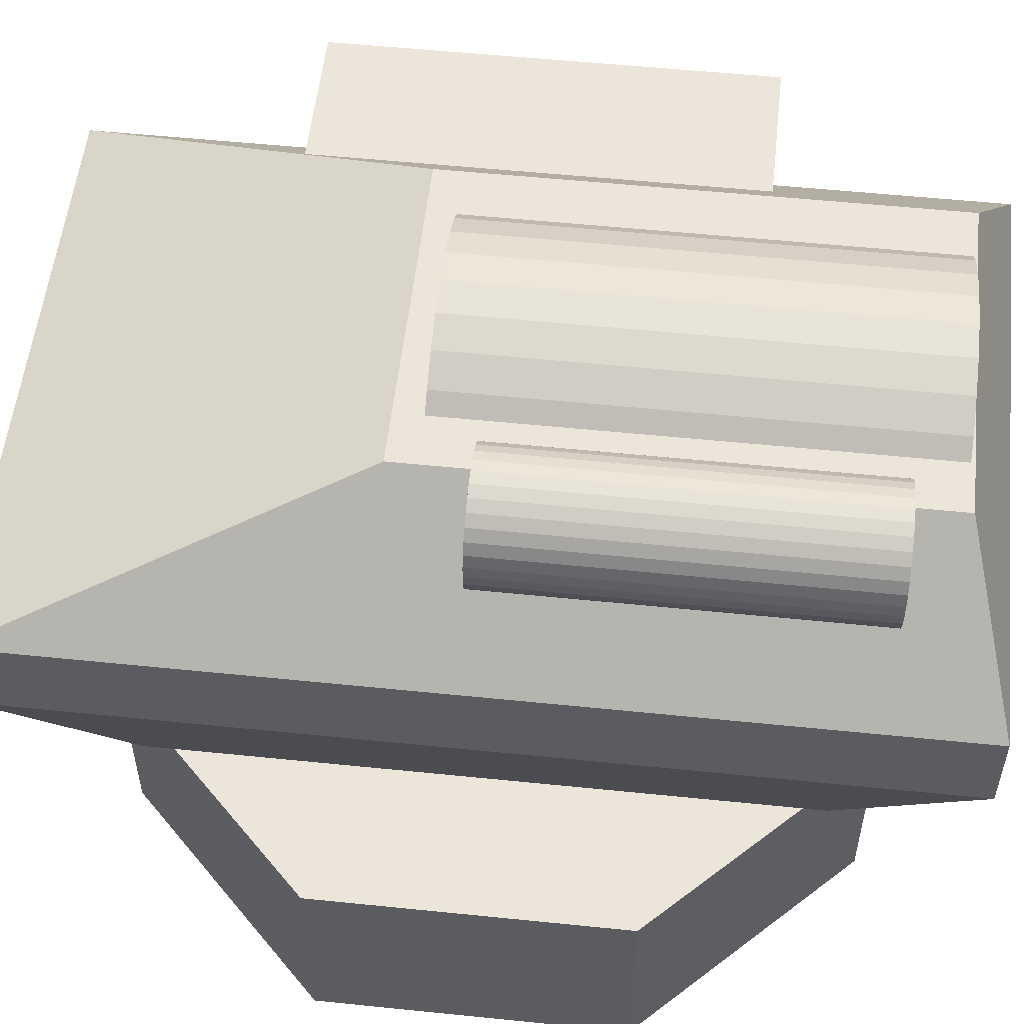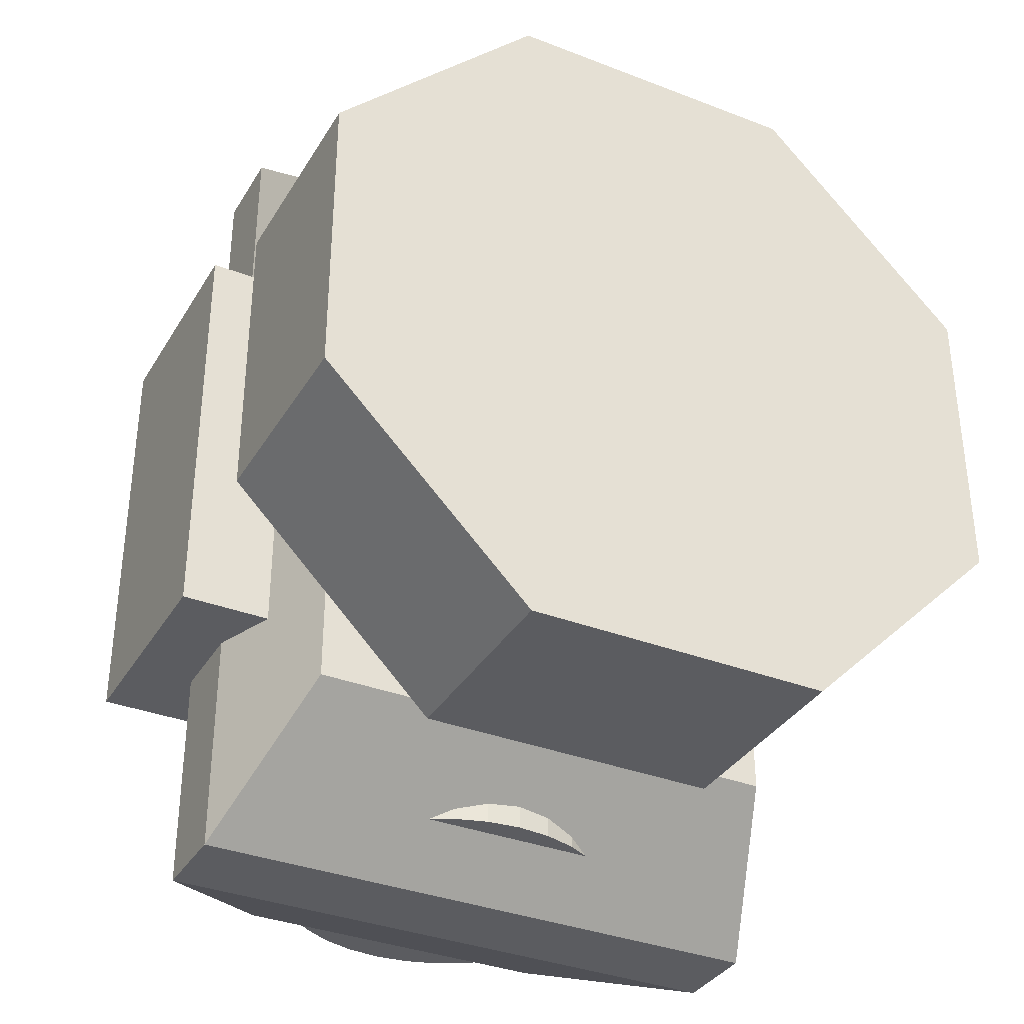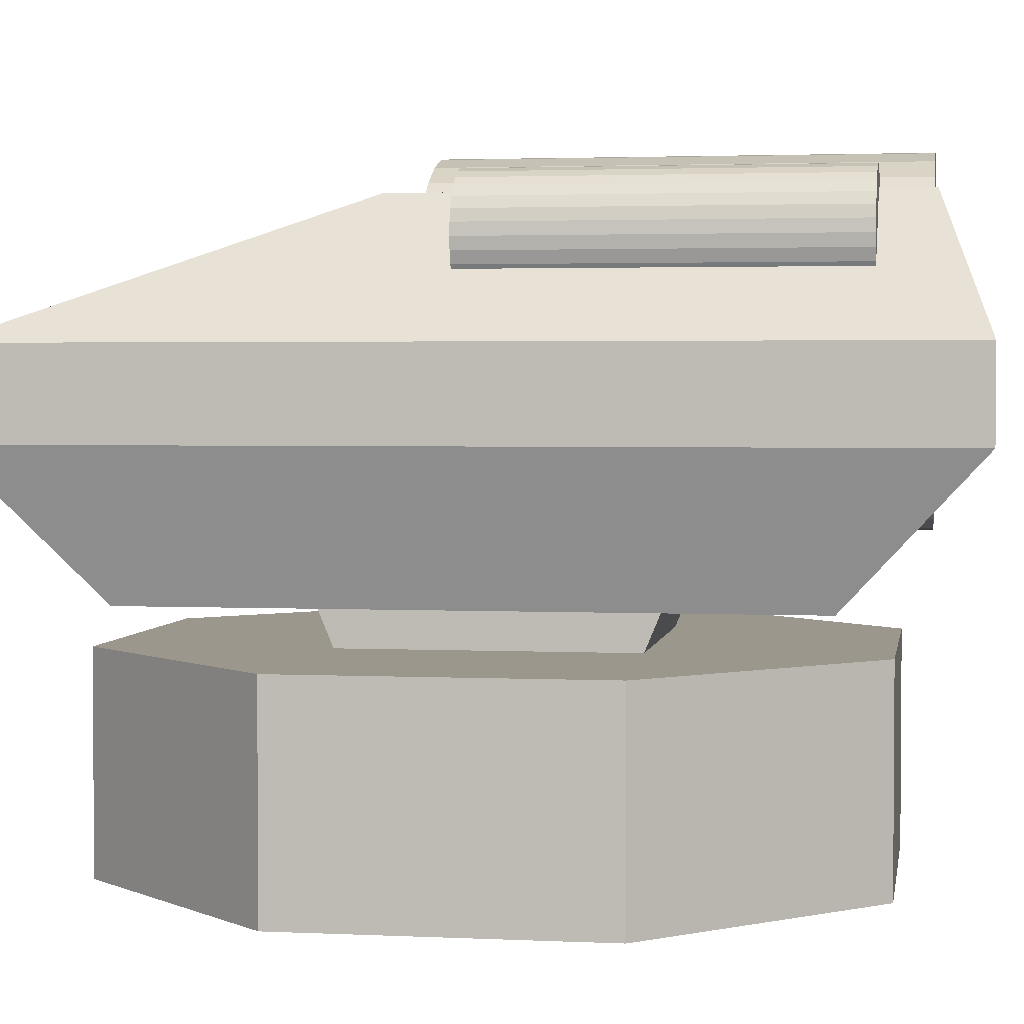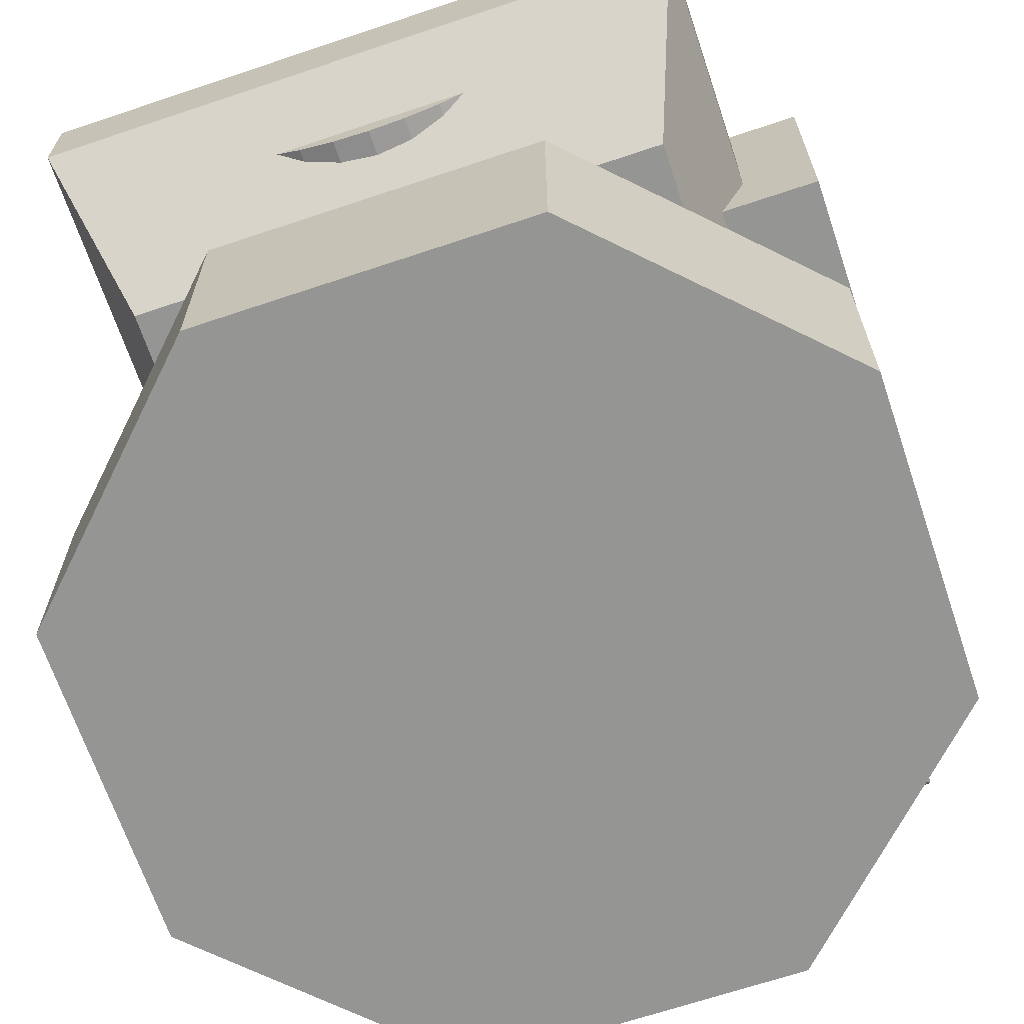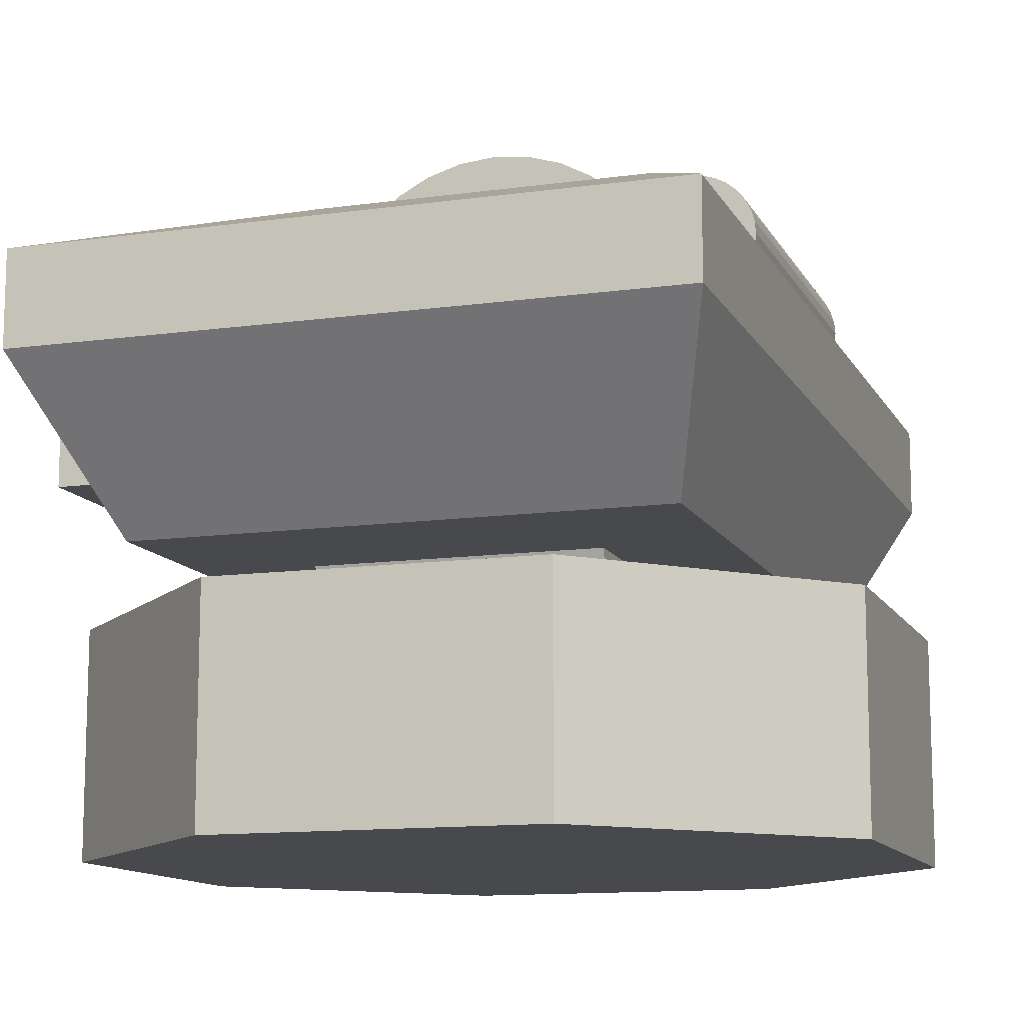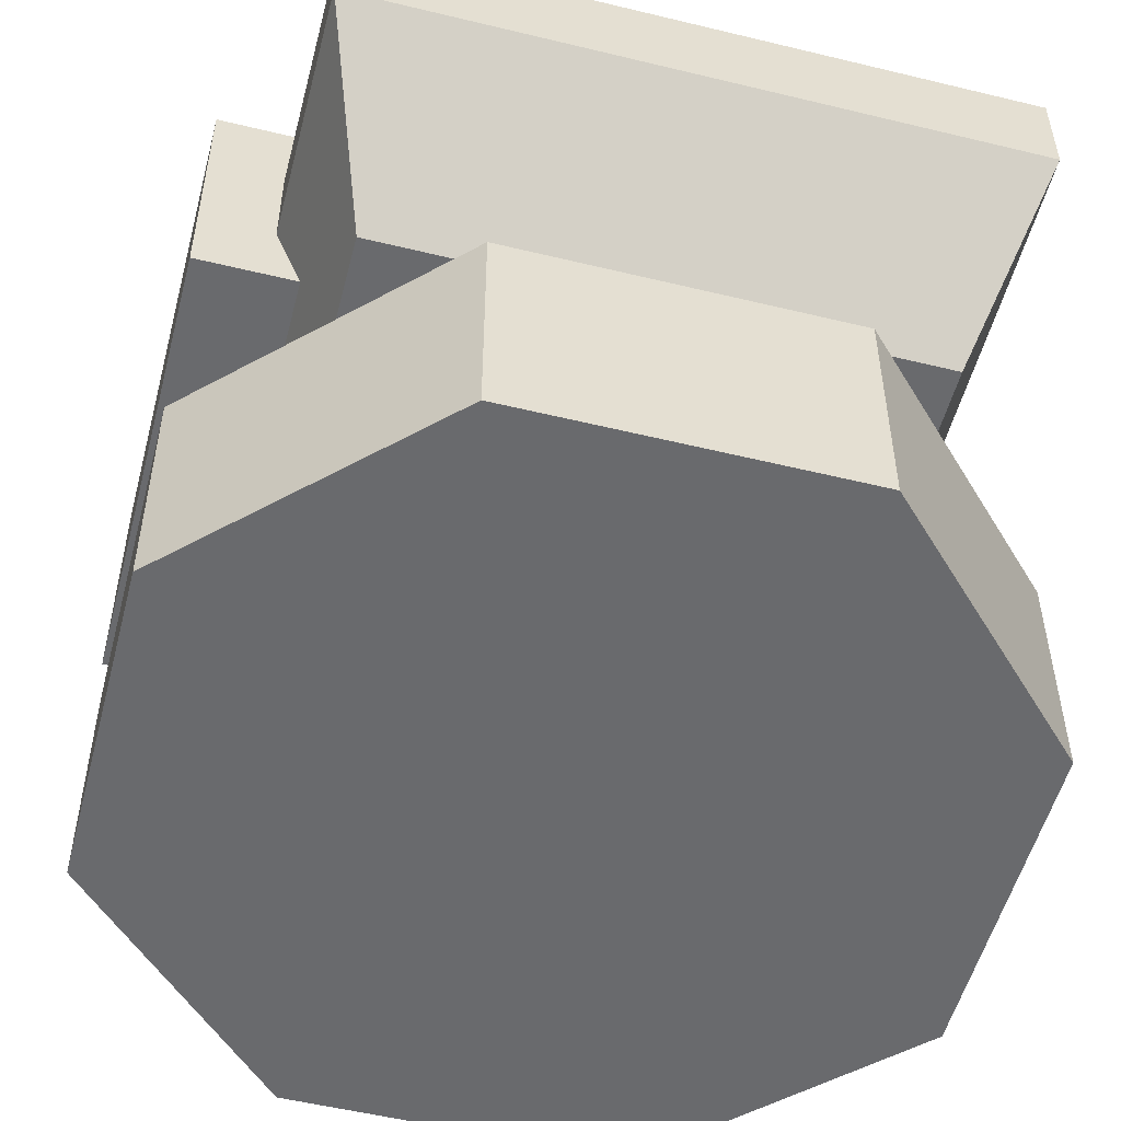
<metadata>
{"format":"obj","ext":"obj","renderer":"f3d","projection":"perspective","resolution":1024,"background":"white","views":[{"elev":54.5,"azim":96.2,"up":"+Y"},{"elev":-35.1,"azim":-27.2,"up":"+Z"},{"elev":2.6,"azim":99.3,"up":"+Y"},{"elev":-67.3,"azim":-161.4,"up":"+Y"},{"elev":-12.1,"azim":18.4,"up":"+Y"},{"elev":-53.1,"azim":-14.6,"up":"+Y"}]}
</metadata>
<code>
o Cube.060
v -0.1321 -0.09215 0.3126
v -0.3126 -0.09215 0.1321
v -0.3126 0.09215 0.1321
v -0.1321 0.09215 0.3126
v -0.3126 -0.09215 -0.1321
v -0.1321 -0.09215 -0.3126
v -0.1321 0.09215 -0.3126
v -0.3126 0.09215 -0.1321
v 0.3126 -0.09215 0.1321
v 0.1321 -0.09215 0.3126
v 0.1321 0.09215 0.3126
v 0.3126 0.09215 0.1321
v 0.1321 -0.09215 -0.3126
v 0.3126 -0.09215 -0.1321
v 0.3126 0.09215 -0.1321
v 0.1321 0.09215 -0.3126
v -0.1165 0.07925 0.1165
v -0.1165 0.1309 0.138
v -0.1165 0.07925 -0.1165
v -0.1165 0.1309 -0.138
v 0.1165 0.07925 0.1165
v 0.1165 0.1309 0.138
v 0.1165 0.07925 -0.1165
v 0.1165 0.1309 -0.138
v -0.2122 0.1309 0.2717
v -0.2122 0.1309 -0.2717
v 0.2122 0.1309 -0.2717
v 0.2122 0.1309 0.2717
v -0.2589 0.2532 0.384
v -0.2589 0.2532 -0.384
v 0.2589 0.2532 -0.384
v 0.2589 0.2532 0.384
v -0.2589 0.3287 0.384
v -0.2589 0.3287 -0.384
v 0.2589 0.3287 -0.384
v 0.2589 0.3287 0.384
v -0.1413 0.4439 0.07651
v -0.1413 0.4439 -0.3425
v 0.1413 0.4439 -0.3425
v 0.1413 0.4439 0.07651
v 0 0.4809 -0.3394
v 0 0.4809 0.05253
v 0.02908 0.478 -0.3394
v 0.02908 0.478 0.05253
v 0.05704 0.4695 -0.3394
v 0.05704 0.4695 0.05253
v 0.08281 0.4557 -0.3394
v 0.08281 0.4557 0.05253
v 0.1054 0.4372 -0.3394
v 0.1054 0.4372 0.05253
v 0.1239 0.4146 -0.3394
v 0.1239 0.4146 0.05253
v 0.1377 0.3888 -0.3394
v 0.1377 0.3888 0.05253
v 0.1462 0.3609 -0.3394
v 0.1462 0.3609 0.05253
v 0.1491 0.3318 -0.3394
v 0.1491 0.3318 0.05253
v 0.1462 0.3027 -0.3394
v 0.1462 0.3027 0.05253
v 0.1377 0.2748 -0.3394
v 0.1377 0.2748 0.05253
v 0.1239 0.249 -0.3394
v 0.1239 0.249 0.05253
v 0.1054 0.2264 -0.3394
v 0.1054 0.2264 0.05253
v 0.08281 0.2079 -0.3394
v 0.08281 0.2079 0.05253
v 0.05704 0.1941 -0.3394
v 0.05704 0.1941 0.05253
v 0.02908 0.1856 -0.3394
v 0.02908 0.1856 0.05253
v 0 0.1827 -0.3394
v 0 0.1827 0.05253
v -0.02908 0.1856 -0.3394
v -0.02908 0.1856 0.05253
v -0.05704 0.1941 -0.3394
v -0.05704 0.1941 0.05253
v -0.08281 0.2079 -0.3394
v -0.08281 0.2079 0.05253
v -0.1054 0.2264 -0.3394
v -0.1054 0.2264 0.05253
v -0.1239 0.249 -0.3394
v -0.1239 0.249 0.05253
v -0.1377 0.2748 -0.3394
v -0.1377 0.2748 0.05253
v -0.1462 0.3027 -0.3394
v -0.1462 0.3027 0.05253
v -0.1491 0.3318 -0.3394
v -0.1491 0.3318 0.05253
v -0.1462 0.3609 -0.3394
v -0.1462 0.3609 0.05253
v -0.1377 0.3888 -0.3394
v -0.1377 0.3888 0.05253
v -0.1239 0.4146 -0.3394
v -0.1239 0.4146 0.05253
v -0.1054 0.4372 -0.3394
v -0.1054 0.4372 0.05253
v -0.08281 0.4557 -0.3394
v -0.08281 0.4557 0.05253
v -0.05704 0.4695 -0.3394
v -0.05704 0.4695 0.05253
v -0.02908 0.478 -0.3394
v -0.02908 0.478 0.05253
v 0.1552 0.461 -0.2991
v 0.1552 0.461 0.01228
v 0.1657 0.46 -0.2991
v 0.1657 0.46 0.01228
v 0.1758 0.4569 -0.2991
v 0.1758 0.4569 0.01228
v 0.1852 0.4519 -0.2991
v 0.1852 0.4519 0.01228
v 0.1933 0.4452 -0.2991
v 0.1933 0.4452 0.01228
v 0.2001 0.437 -0.2991
v 0.2001 0.437 0.01228
v 0.205 0.4277 -0.2991
v 0.205 0.4277 0.01228
v 0.2081 0.4176 -0.2991
v 0.2081 0.4176 0.01228
v 0.2092 0.407 -0.2991
v 0.2092 0.407 0.01228
v 0.2081 0.3965 -0.2991
v 0.2081 0.3965 0.01228
v 0.205 0.3864 -0.2991
v 0.205 0.3864 0.01228
v 0.2001 0.377 -0.2991
v 0.2001 0.377 0.01228
v 0.1933 0.3688 -0.2991
v 0.1933 0.3688 0.01228
v 0.1852 0.3621 -0.2991
v 0.1852 0.3621 0.01228
v 0.1758 0.3571 -0.2991
v 0.1758 0.3571 0.01228
v 0.1657 0.3541 -0.2991
v 0.1657 0.3541 0.01228
v 0.1552 0.353 -0.2991
v 0.1552 0.353 0.01228
v 0.1446 0.3541 -0.2991
v 0.1446 0.3541 0.01228
v 0.1345 0.3571 -0.2991
v 0.1345 0.3571 0.01228
v 0.1252 0.3621 -0.2991
v 0.1252 0.3621 0.01228
v 0.117 0.3688 -0.2991
v 0.117 0.3688 0.01228
v 0.1103 0.377 -0.2991
v 0.1103 0.377 0.01228
v 0.1053 0.3864 -0.2991
v 0.1053 0.3864 0.01228
v 0.1022 0.3965 -0.2991
v 0.1022 0.3965 0.01228
v 0.1012 0.407 -0.2991
v 0.1012 0.407 0.01228
v 0.1022 0.4176 -0.2991
v 0.1022 0.4176 0.01228
v 0.1053 0.4277 -0.2991
v 0.1053 0.4277 0.01228
v 0.1103 0.437 -0.2991
v 0.1103 0.437 0.01228
v 0.117 0.4452 -0.2991
v 0.117 0.4452 0.01228
v 0.1252 0.4519 -0.2991
v 0.1252 0.4519 0.01228
v 0.1345 0.4569 -0.2991
v 0.1345 0.4569 0.01228
v 0.1446 0.46 -0.2991
v 0.1446 0.46 0.01228
v -0.3157 0.1976 0.1869
v -0.3157 0.3964 0.1869
v -0.3157 0.1976 -0.1869
v -0.3157 0.3964 -0.1869
v -0.1169 0.1976 0.1869
v -0.1169 0.3964 0.1869
v -0.1169 0.1976 -0.1869
v -0.1169 0.3964 -0.1869
f 10 11 4 1
f 14 15 12 9
f 15 16 7 8 3 4 11 12
f 2 3 8 5
f 6 7 16 13
f 1 4 3 2
f 7 6 5 8
f 15 14 13 16
f 11 10 9 12
f 5 6 13 14 9 10 1 2
f 17 18 20 19
f 19 20 24 23
f 23 24 22 21
f 21 22 18 17
f 19 23 21 17
f 24 20 26 27
f 28 27 31 32
f 22 24 27 28
f 20 18 25 26
f 18 22 28 25
f 29 32 36 33
f 26 25 29 30
f 25 28 32 29
f 27 26 30 31
f 34 33 37 38
f 31 30 34 35
f 32 31 35 36
f 30 29 33 34
f 39 38 37 40
f 33 36 40 37
f 35 34 38 39
f 36 35 39 40
f 41 42 44 43
f 43 44 46 45
f 45 46 48 47
f 47 48 50 49
f 49 50 52 51
f 51 52 54 53
f 53 54 56 55
f 55 56 58 57
f 57 58 60 59
f 59 60 62 61
f 61 62 64 63
f 63 64 66 65
f 65 66 68 67
f 67 68 70 69
f 69 70 72 71
f 71 72 74 73
f 73 74 76 75
f 75 76 78 77
f 77 78 80 79
f 79 80 82 81
f 81 82 84 83
f 83 84 86 85
f 85 86 88 87
f 87 88 90 89
f 89 90 92 91
f 91 92 94 93
f 93 94 96 95
f 95 96 98 97
f 97 98 100 99
f 99 100 102 101
f 44 42 104 102 100 98 96 94 92 90 88 86 84 82 80 78 76 74 72 70 68 66 64 62 60 58 56 54 52 50 48 46
f 101 102 104 103
f 103 104 42 41
f 41 43 45 47 49 51 53 55 57 59 61 63 65 67 69 71 73 75 77 79 81 83 85 87 89 91 93 95 97 99 101 103
f 105 106 108 107
f 107 108 110 109
f 109 110 112 111
f 111 112 114 113
f 113 114 116 115
f 115 116 118 117
f 117 118 120 119
f 119 120 122 121
f 121 122 124 123
f 123 124 126 125
f 125 126 128 127
f 127 128 130 129
f 129 130 132 131
f 131 132 134 133
f 133 134 136 135
f 135 136 138 137
f 137 138 140 139
f 139 140 142 141
f 141 142 144 143
f 143 144 146 145
f 145 146 148 147
f 147 148 150 149
f 149 150 152 151
f 151 152 154 153
f 153 154 156 155
f 155 156 158 157
f 157 158 160 159
f 159 160 162 161
f 161 162 164 163
f 163 164 166 165
f 108 106 168 166 164 162 160 158 156 154 152 150 148 146 144 142 140 138 136 134 132 130 128 126 124 122 120 118 116 114 112 110
f 165 166 168 167
f 167 168 106 105
f 105 107 109 111 113 115 117 119 121 123 125 127 129 131 133 135 137 139 141 143 145 147 149 151 153 155 157 159 161 163 165 167
f 169 170 172 171
f 171 172 176 175
f 175 176 174 173
f 173 174 170 169
f 171 175 173 169
f 176 172 170 174

</code>
